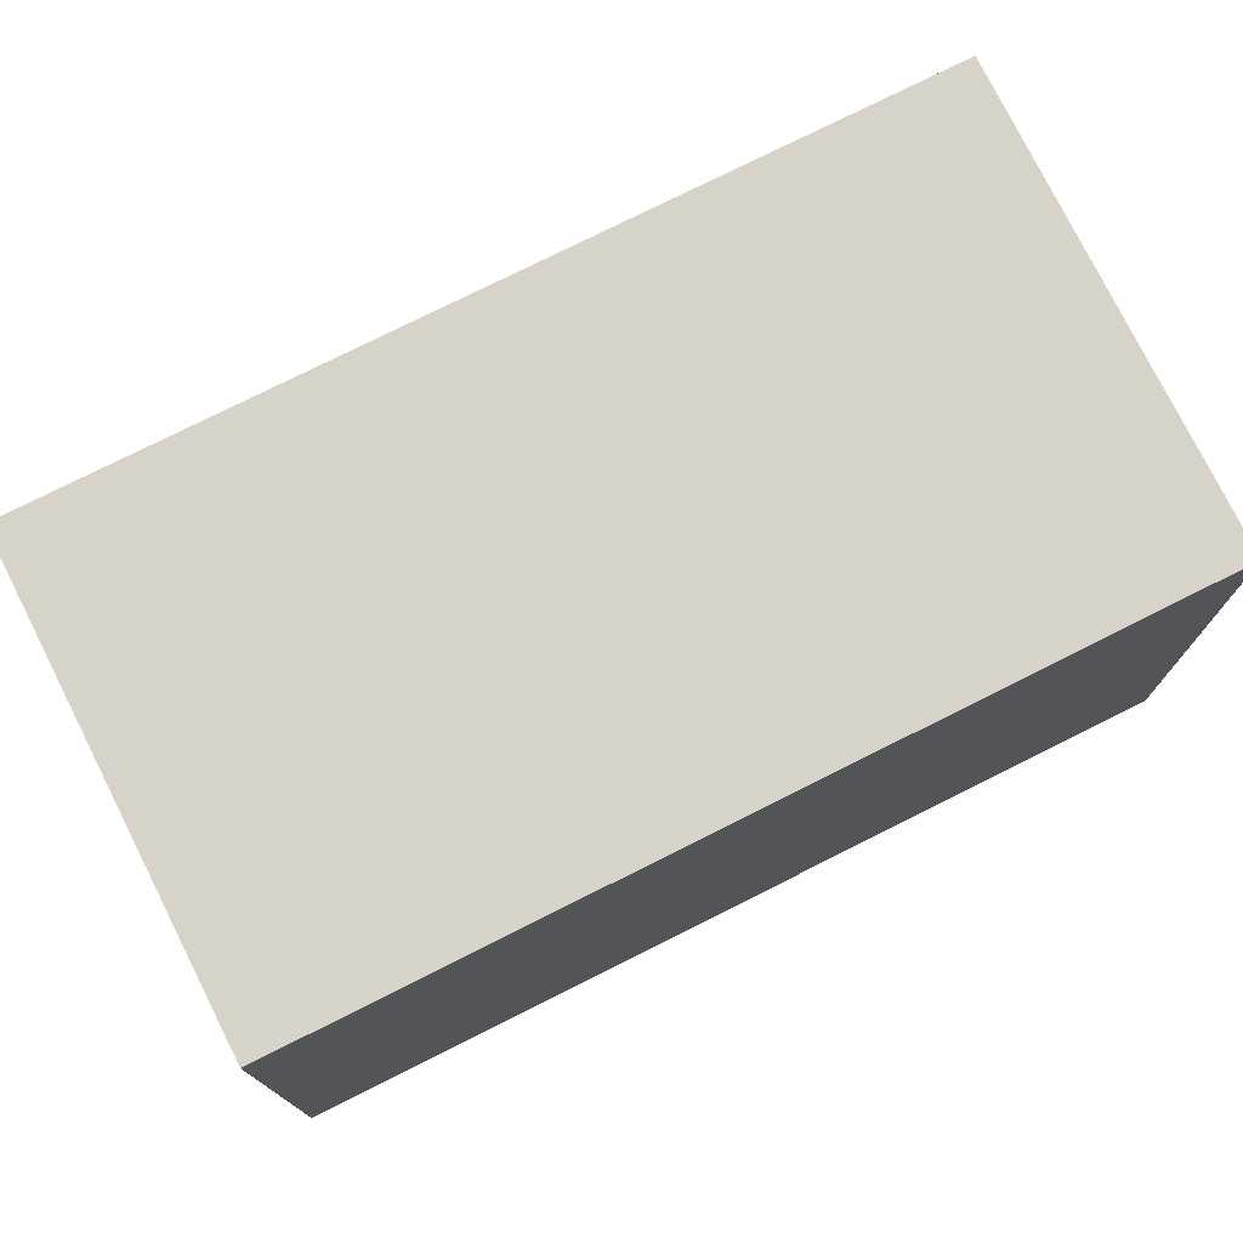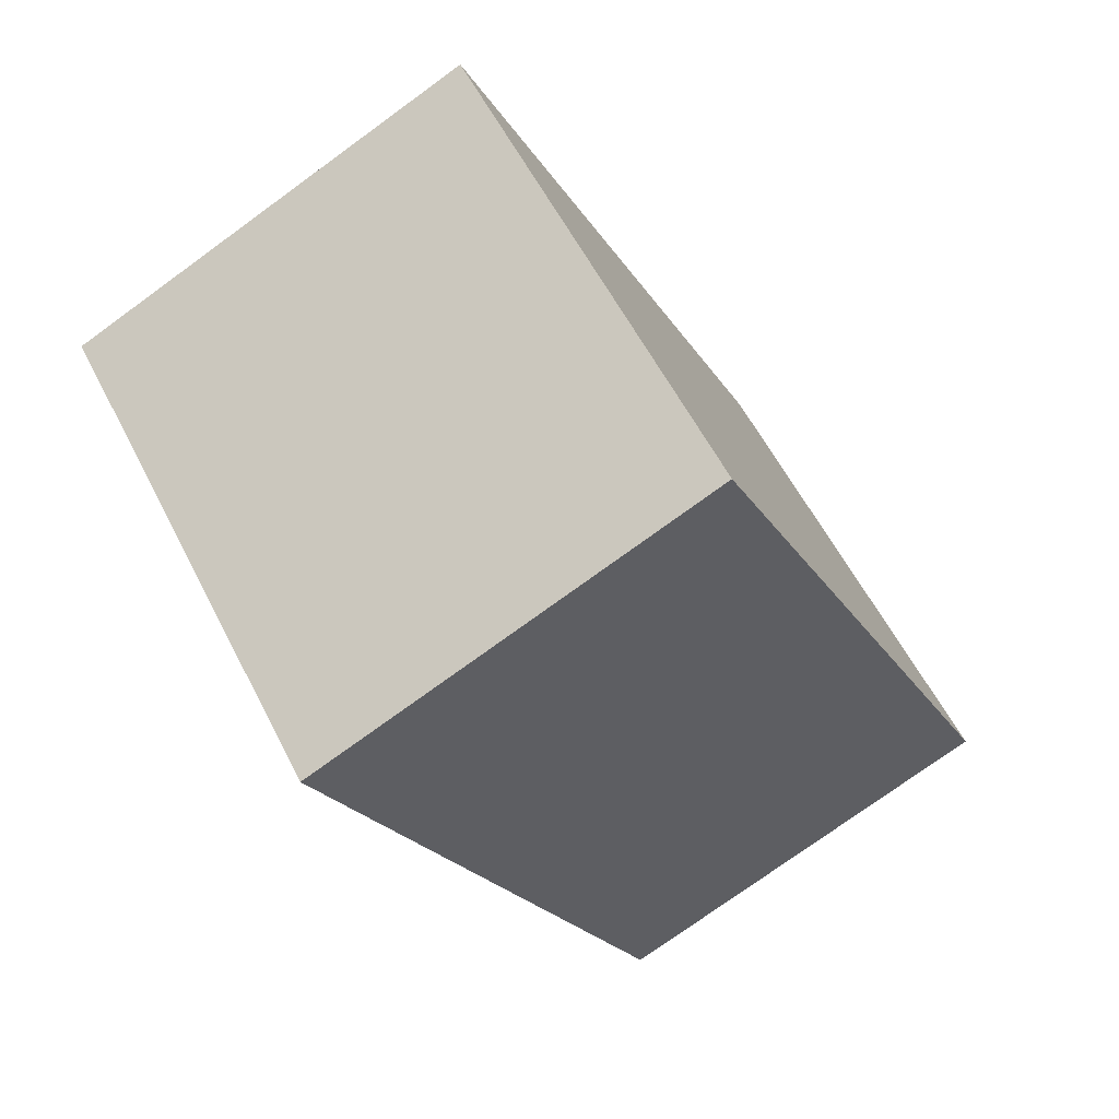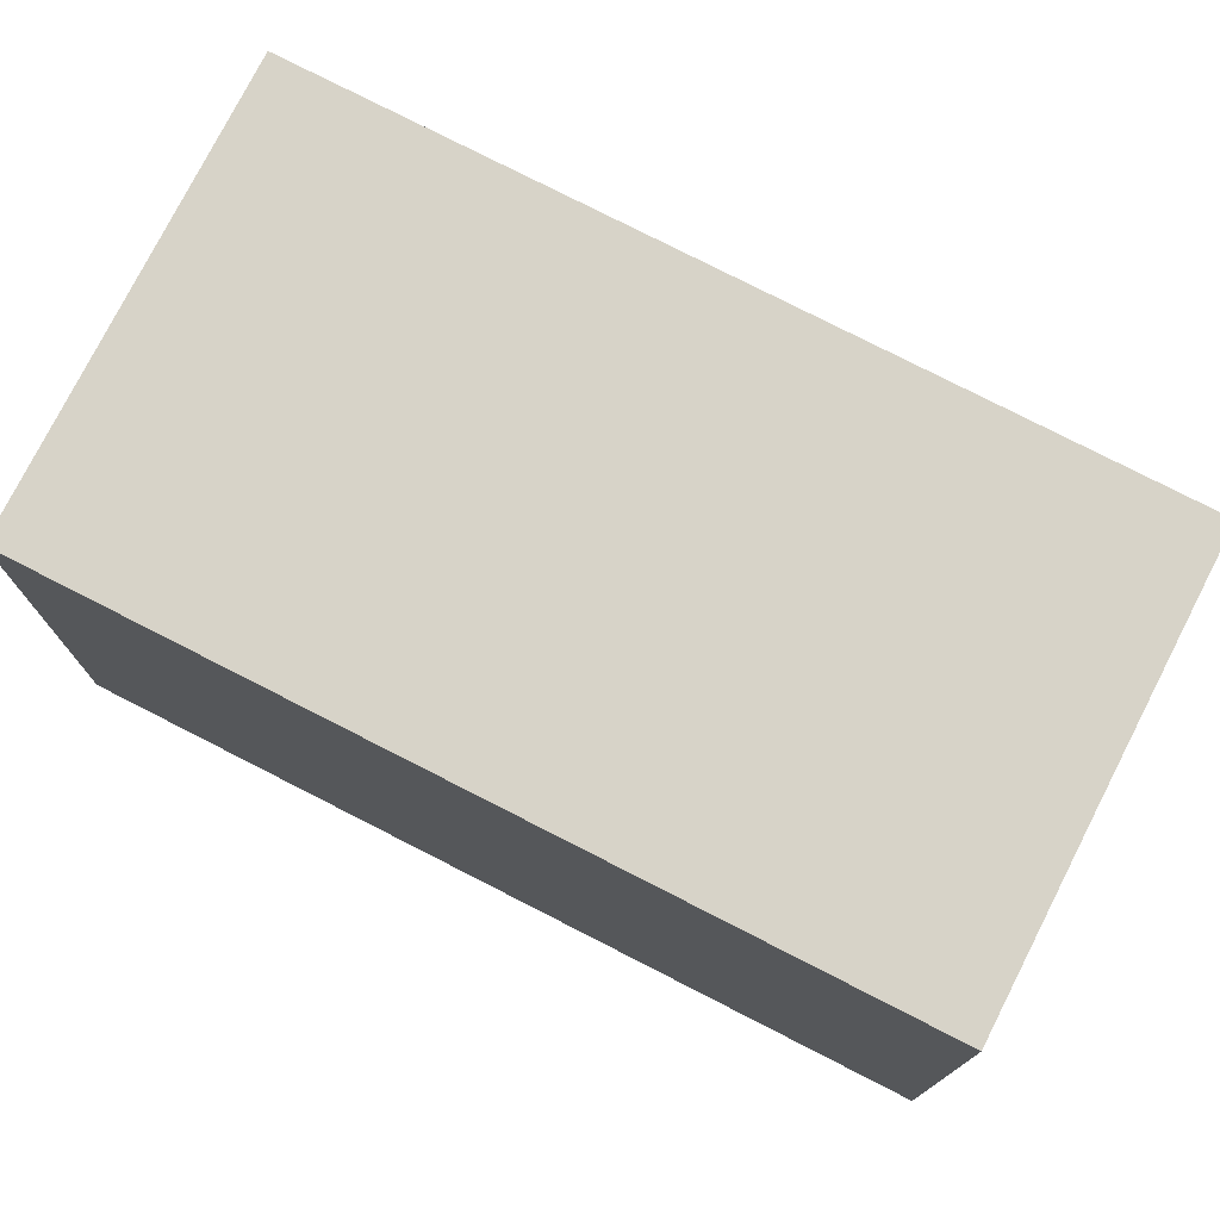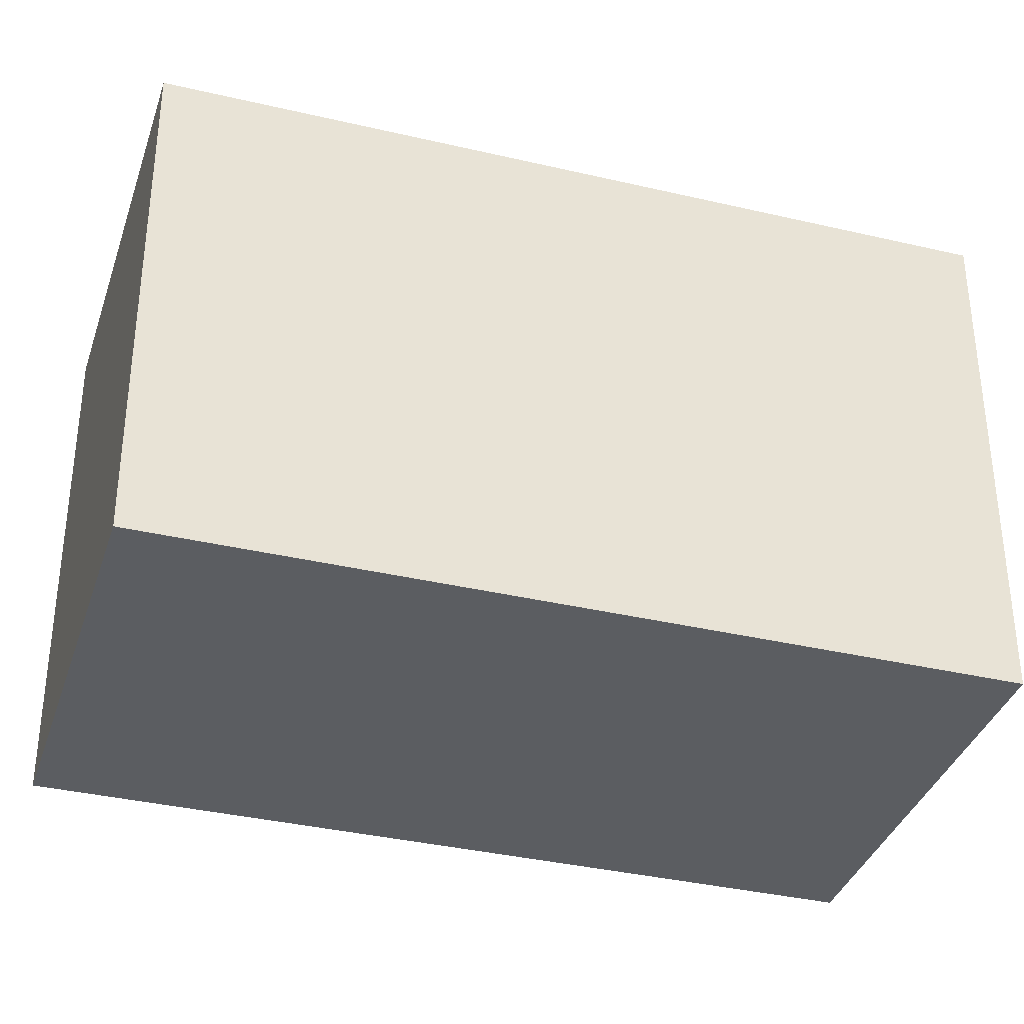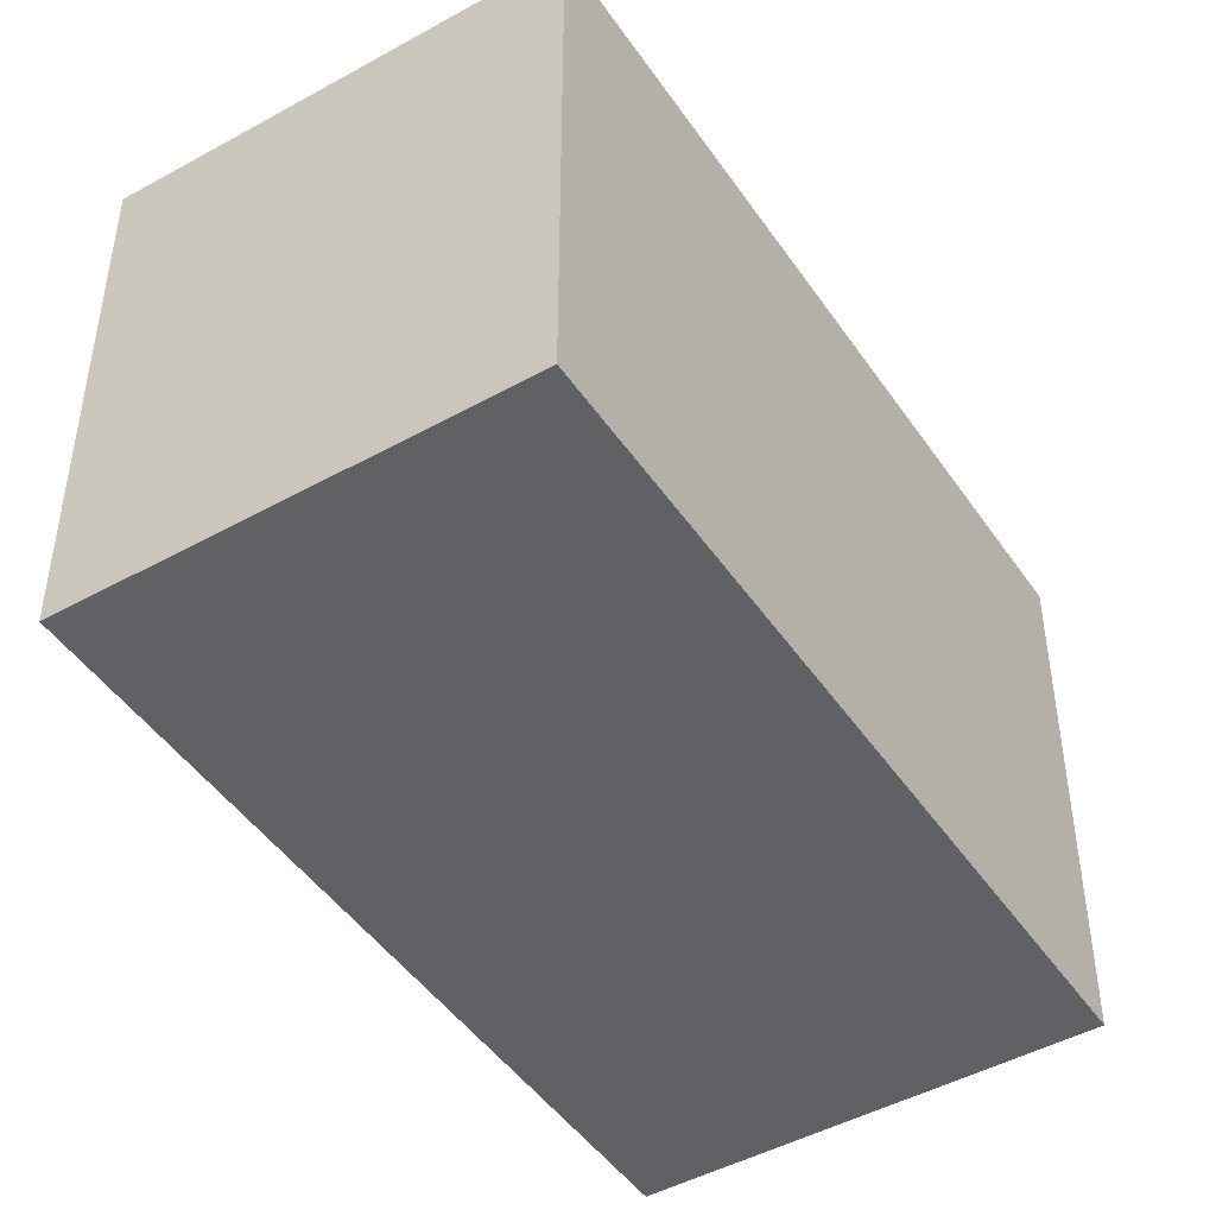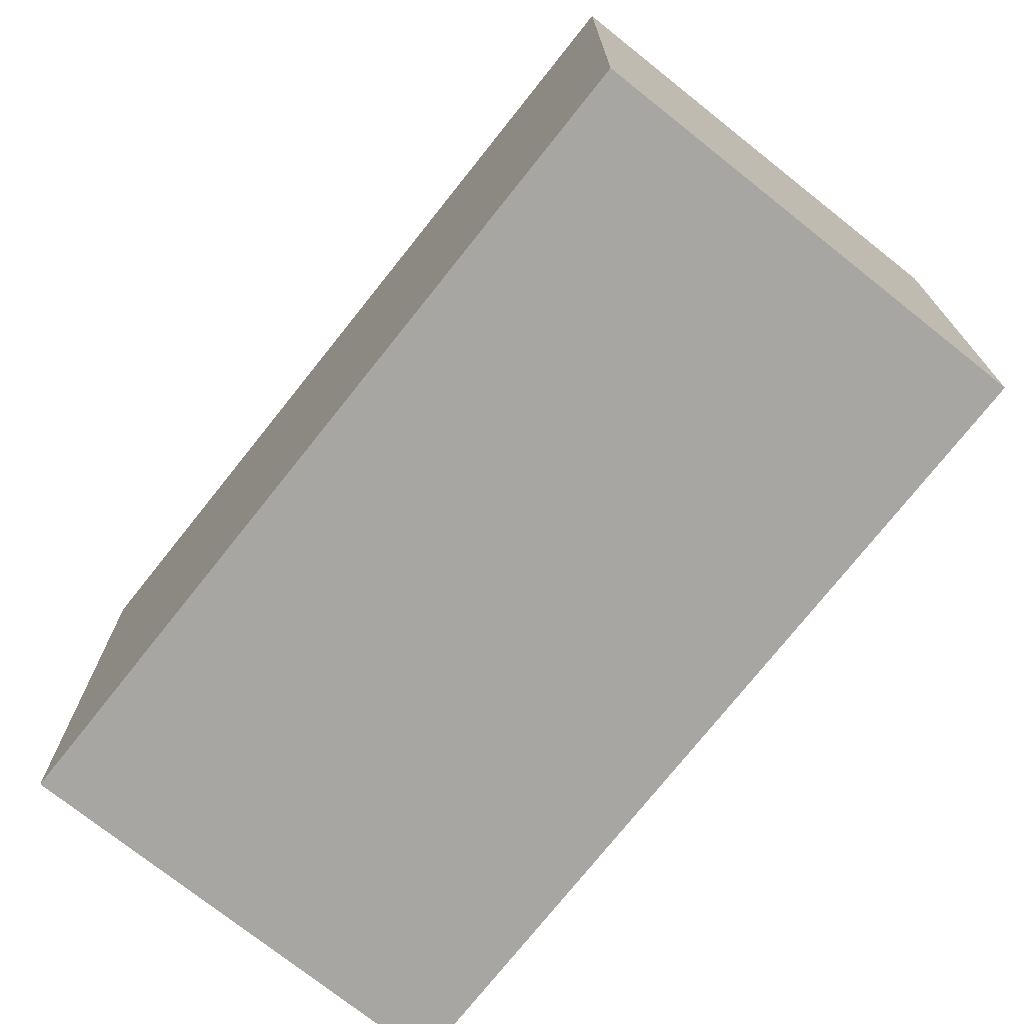
<metadata>
{"format":"obj","ext":"obj","renderer":"f3d","projection":"perspective","resolution":1024,"background":"white","views":[{"elev":77.0,"azim":38.5,"up":"+Y"},{"elev":57.7,"azim":-26.8,"up":"+Z"},{"elev":76.9,"azim":92.2,"up":"+Y"},{"elev":-36.1,"azim":48.0,"up":"+Y"},{"elev":-46.6,"azim":-172.5,"up":"+Y"},{"elev":-74.2,"azim":116.7,"up":"+Y"}]}
</metadata>
<code>
v  10.41 7.383 -8.202
v  5.775 7.383 2.68
v  10.75 7.383 -8.047
v  9.855 7.383 -8.456
v  8.263 7.383 -9.188
v  4.982 7.383 -10.71
v  0 7.383 4.521e-16
v  2.842 7.383 1.319
v  10.75 4.927e-16 -8.047
v  4.982 6.556e-16 -10.71
v  10.41 5.022e-16 -8.202
v  9.855 5.178e-16 -8.456
v  8.263 5.626e-16 -9.188
v  0 0 0
v  5.775 -1.641e-16 2.68
v  2.842 -8.077e-17 1.319
g defaultobject
f 1 2 3
f 2 1 4
f 2 4 5
f 2 5 6
f 2 6 7
f 2 7 8
f 9 1 3
f 1 9 4
f 4 9 5
f 5 9 6
f 6 9 10
f 10 9 11
f 10 11 12
f 10 12 13
f 10 7 6
f 7 10 14
f 14 8 7
f 8 14 2
f 2 14 15
f 15 14 16
f 15 3 2
f 3 15 9
f 13 14 10
f 14 13 12
f 14 12 11
f 14 11 9
f 14 9 15
f 14 15 16

</code>
